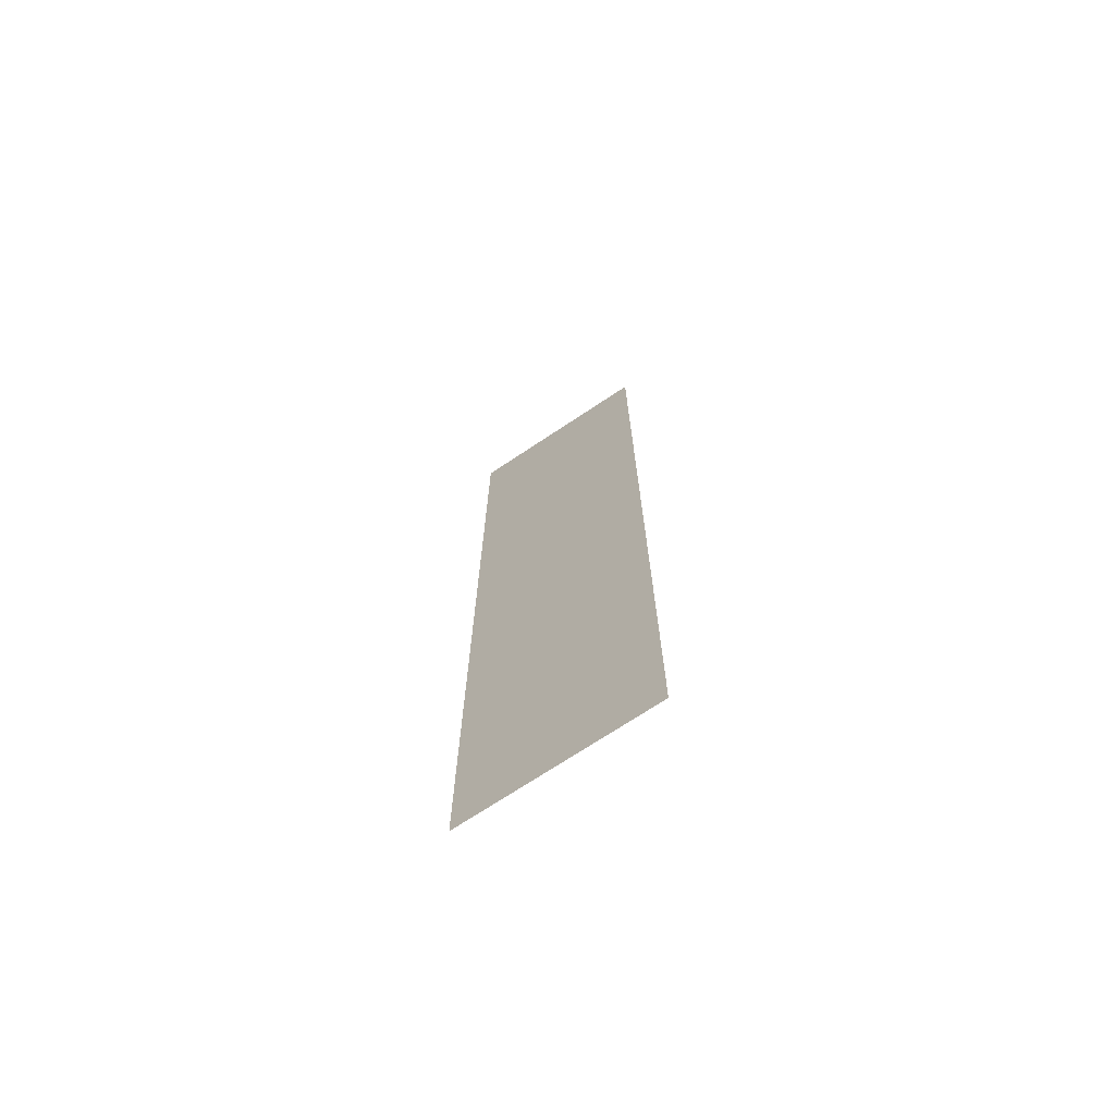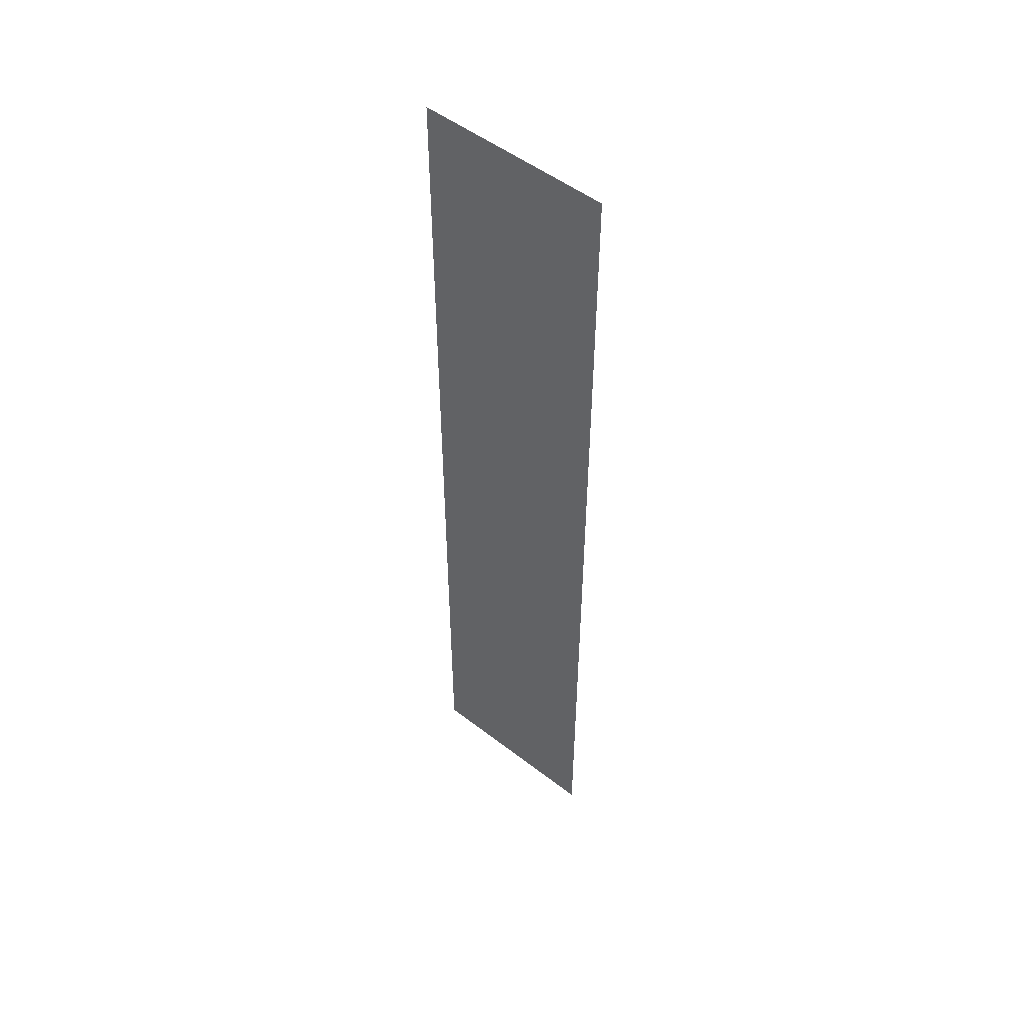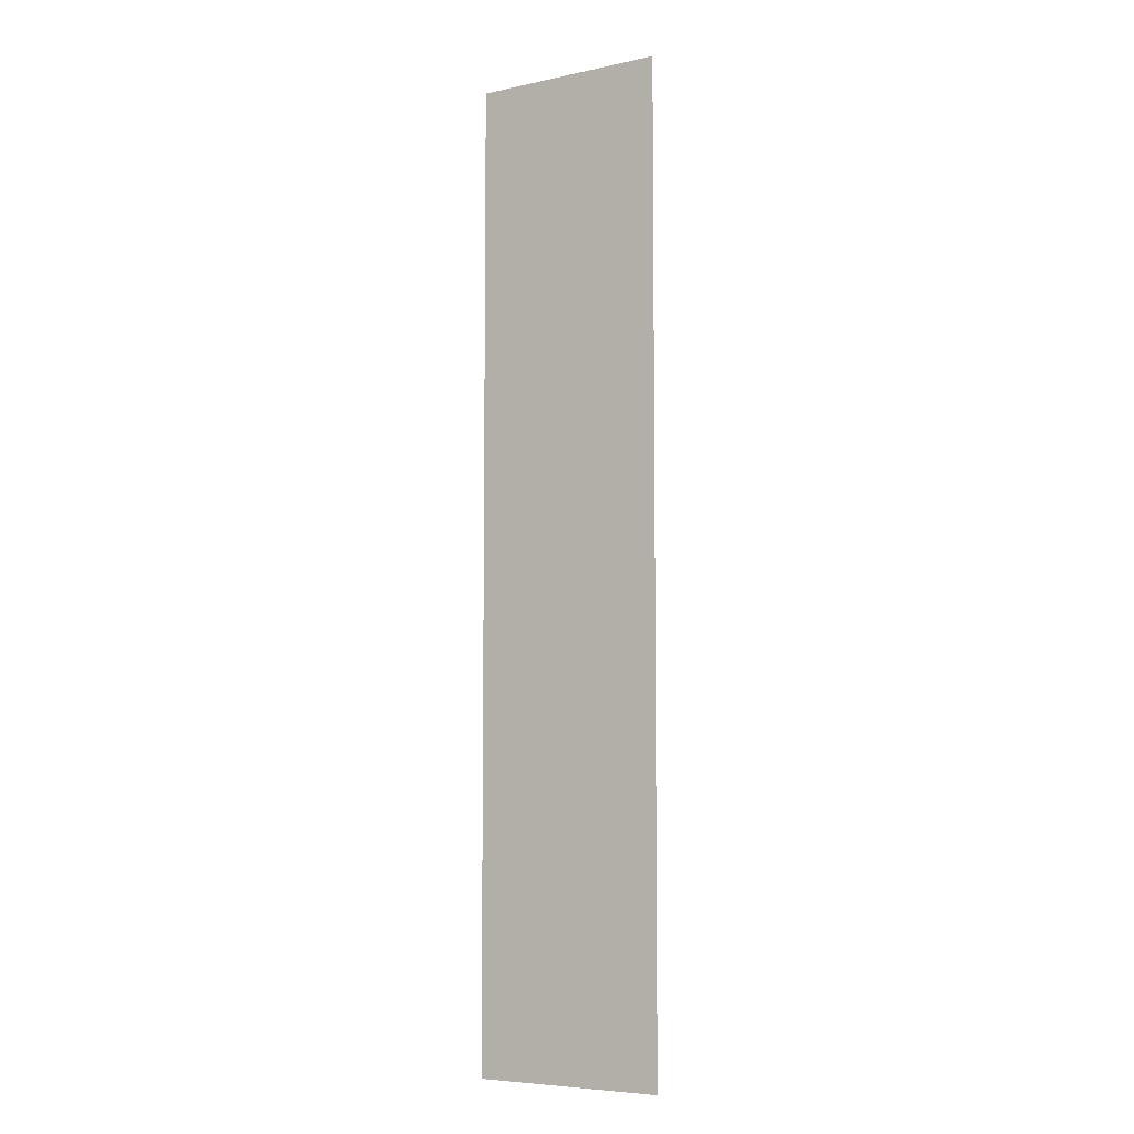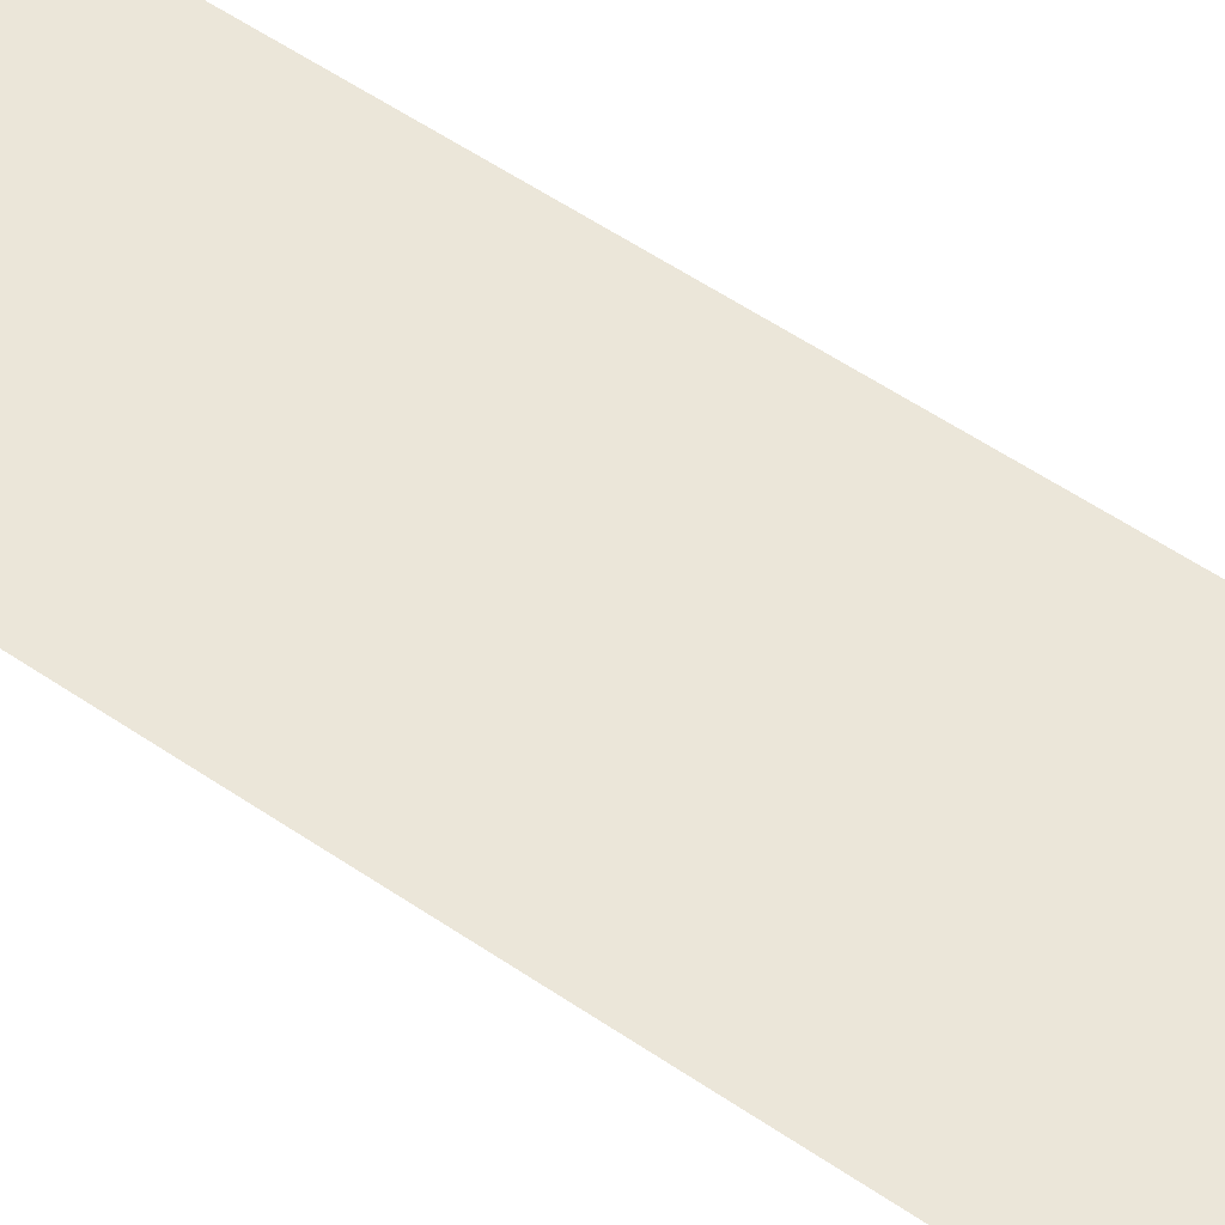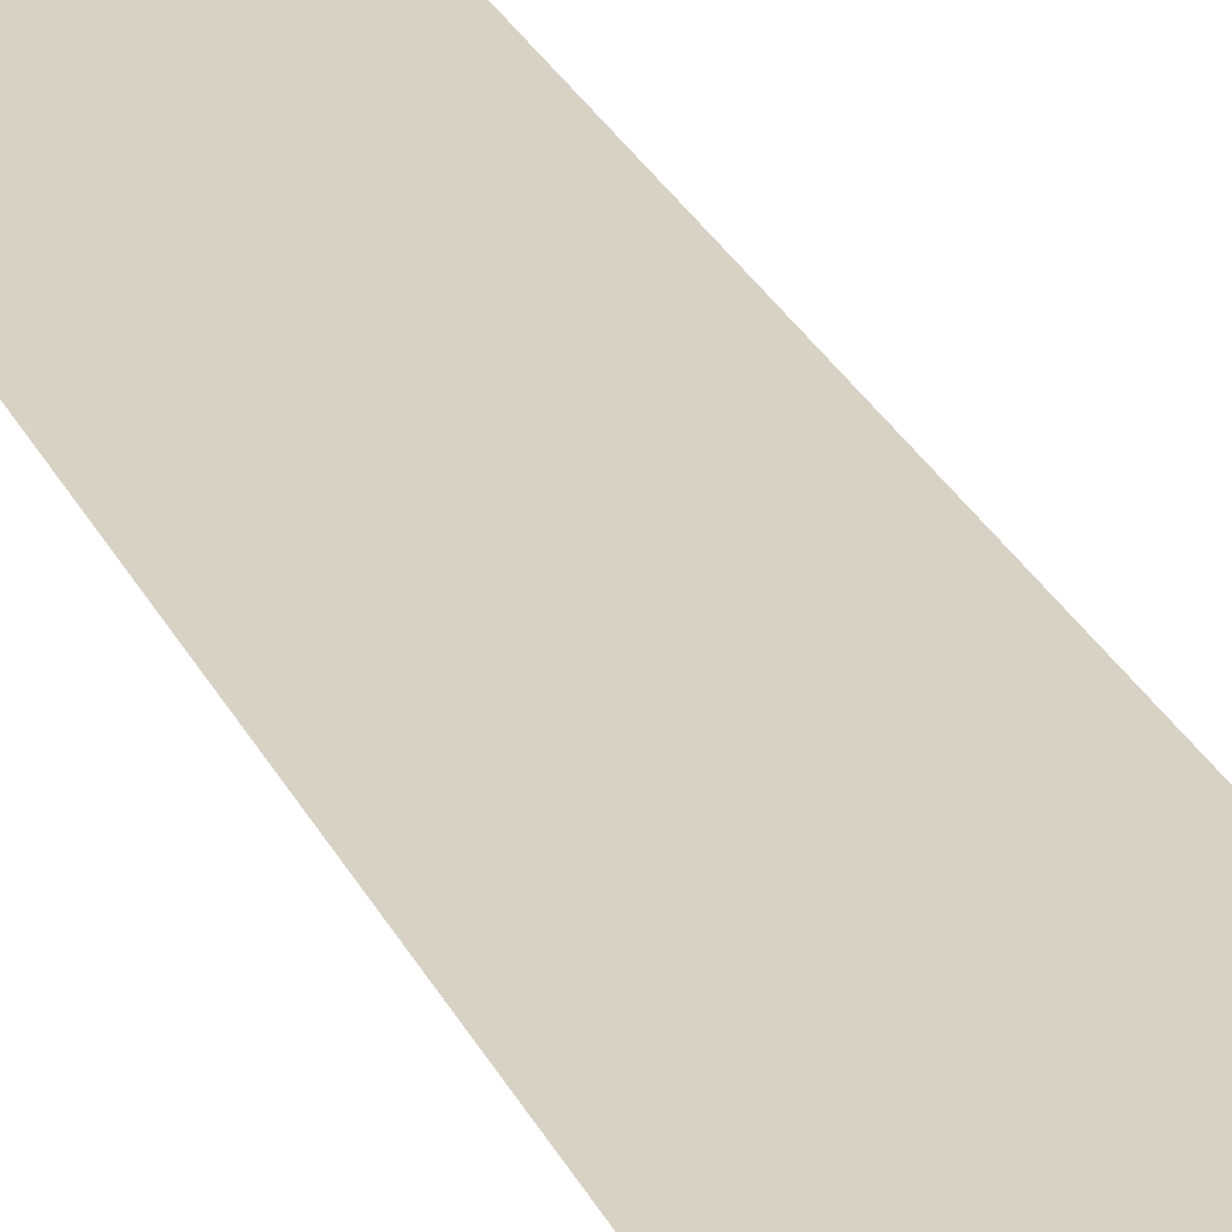
<metadata>
{"format":"obj","ext":"obj","renderer":"f3d","projection":"perspective","resolution":1024,"background":"white","views":[{"elev":-71.6,"azim":33.6,"up":"+Y"},{"elev":51.3,"azim":-140.0,"up":"+Y"},{"elev":-6.3,"azim":-147.4,"up":"+Y"},{"elev":47.1,"azim":-51.0,"up":"+Z"},{"elev":27.7,"azim":158.6,"up":"+Z"}]}
</metadata>
<code>
v -608 -336 0
v -624 -336 0
v -624 -320 0
v -608 -320 0
v -608 -352 0
v -624 -352 0
v -624 -336 0
v -608 -336 0
v -608 -368 0
v -624 -368 0
v -624 -352 0
v -608 -352 0
v -608 -384 0
v -624 -384 0
v -624 -368 0
v -608 -368 0
v -608 -400 0
v -624 -400 0
v -624 -384 0
v -608 -384 0
g TestMap_mesh_0009
f 1 2 3 4
f 5 6 7 8
f 9 10 11 12
f 13 14 15 16
f 17 18 19 20

</code>
